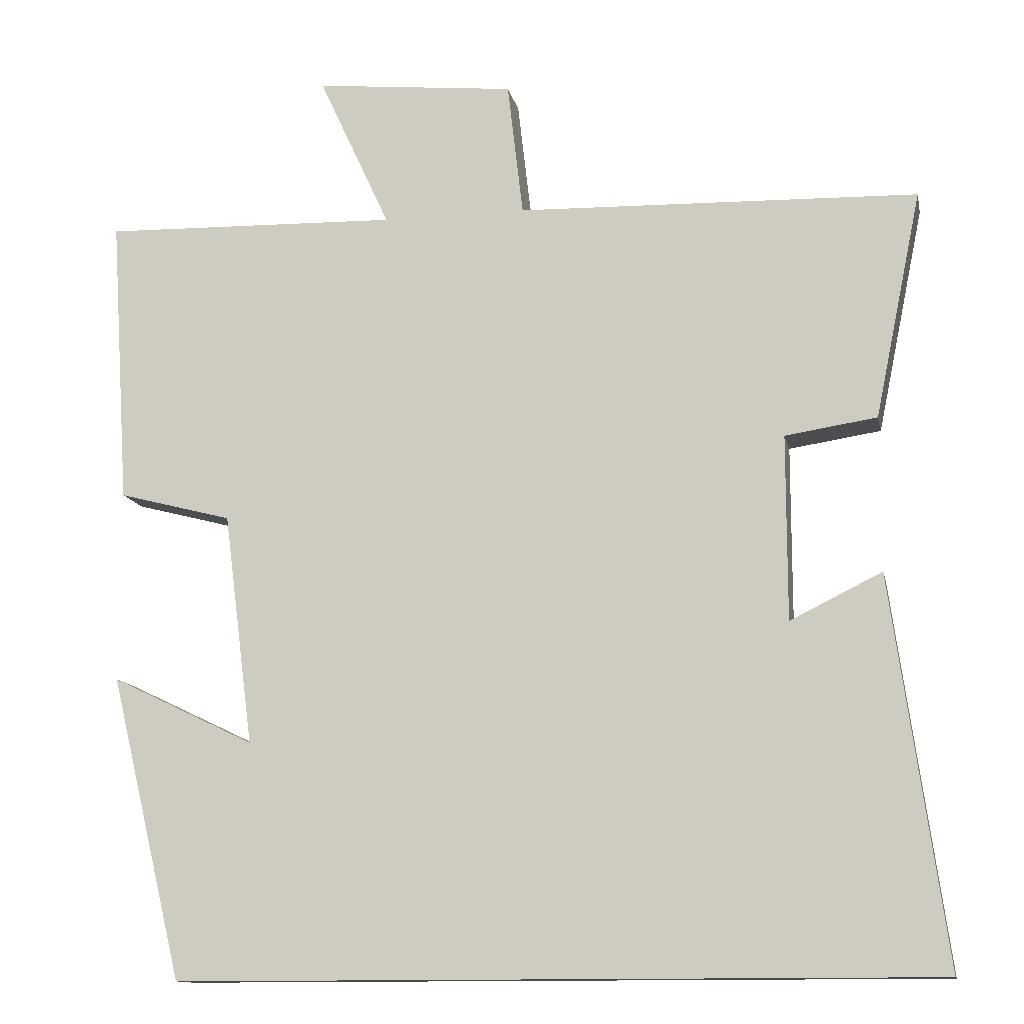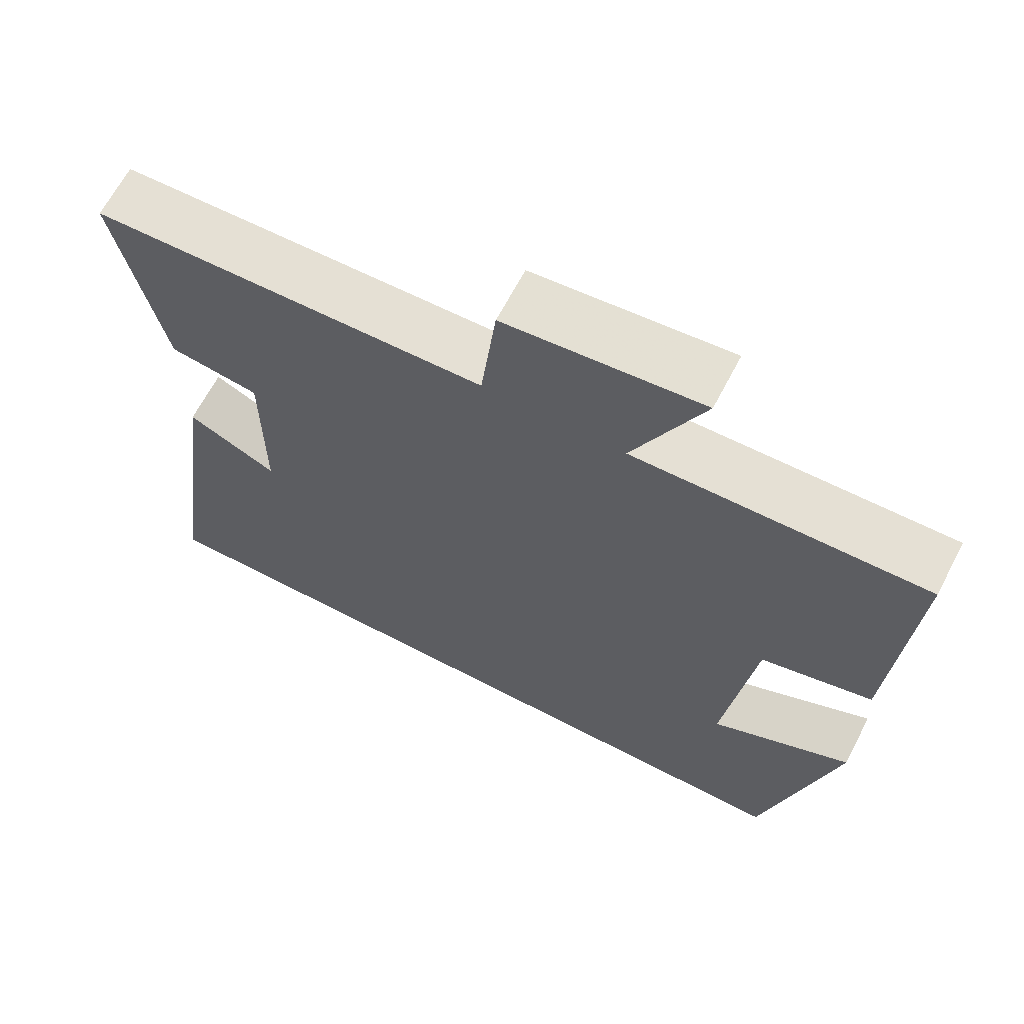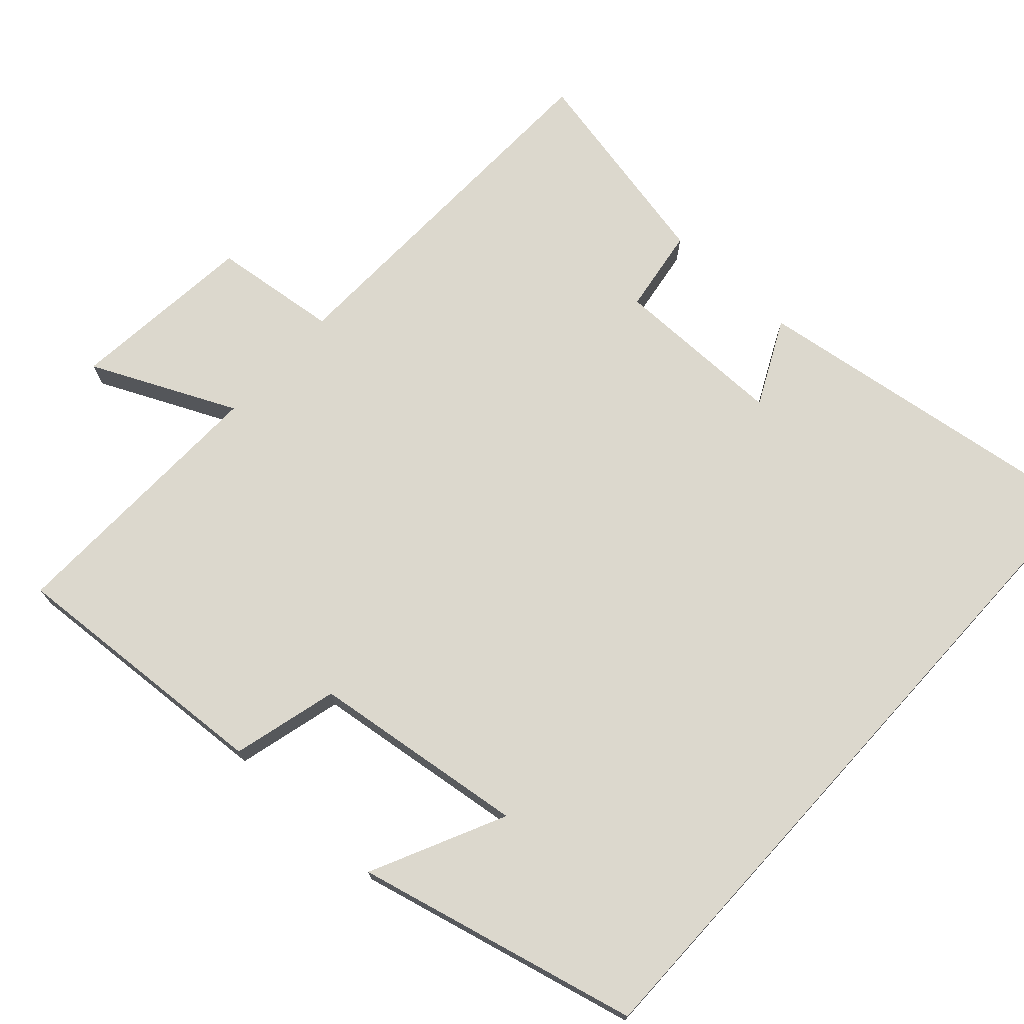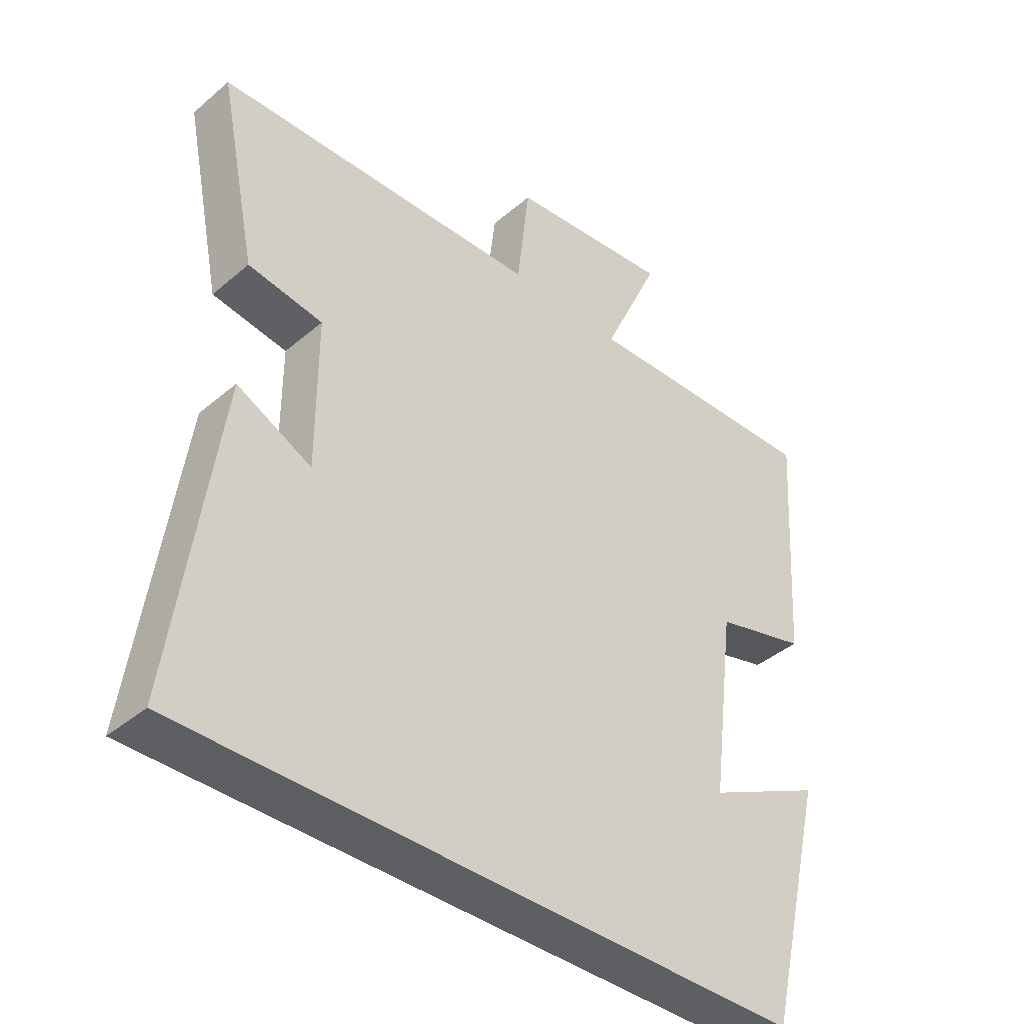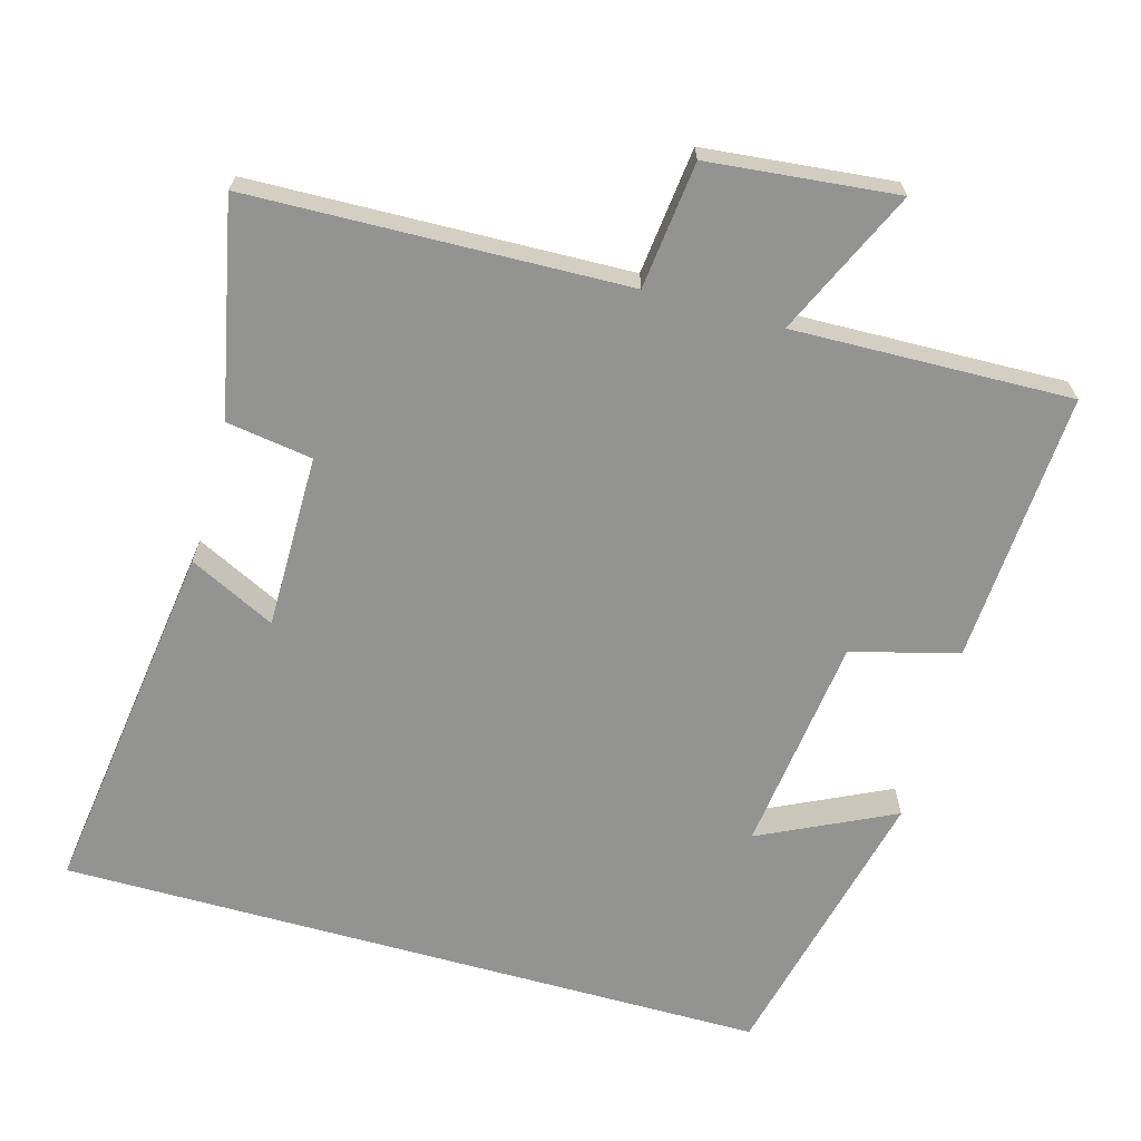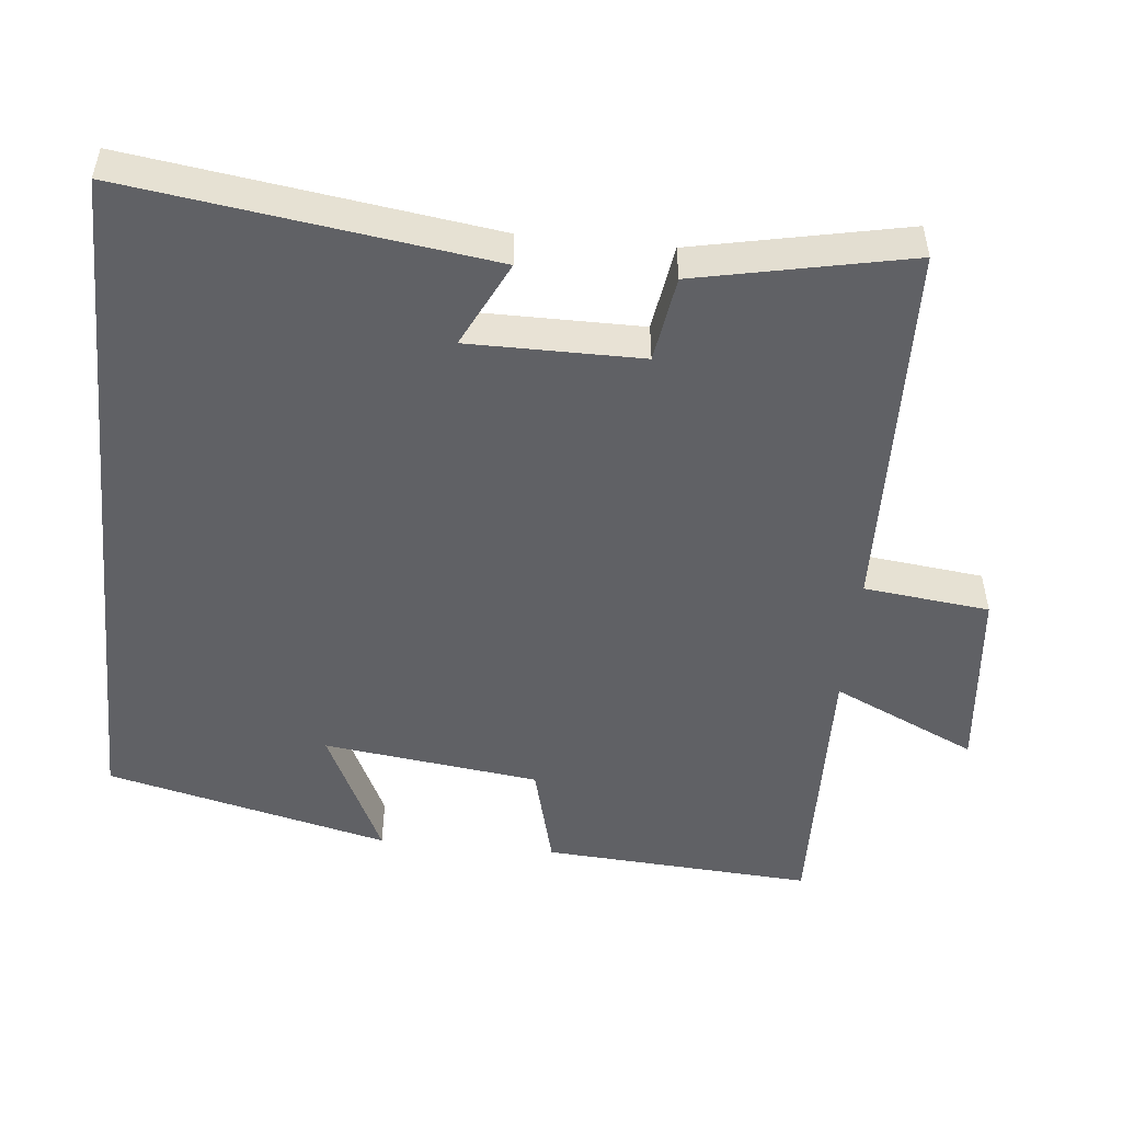
<metadata>
{"format":"obj","ext":"obj","renderer":"f3d","projection":"perspective","resolution":1024,"background":"white","views":[{"elev":-12.5,"azim":-168.5,"up":"+Z"},{"elev":65.8,"azim":27.6,"up":"+Z"},{"elev":72.5,"azim":132.3,"up":"+Y"},{"elev":-40.1,"azim":-43.8,"up":"+Z"},{"elev":-66.7,"azim":-15.6,"up":"+Y"},{"elev":-50.3,"azim":-95.7,"up":"+Y"}]}
</metadata>
<code>
v 0.406 0.07 -0.5
v -0.569 0.07 -0.5
v -0.5 0.07 -0.005
v -0.382 0.07 -0.063
v -0.382 0.07 0.175
v -0.5 0.07 0.193
v -0.56 0.07 0.485
v -0.044 0.07 0.5
v -0.024 0.07 0.673
v 0.234 0.07 0.699
v 0.142 0.07 0.5
v 0.524 0.07 0.51
v 0.5 0.07 0.138
v 0.354 0.07 0.1
v 0.316 0.07 -0.198
v 0.5 0.07 -0.11
v 0.406 0 -0.5
v -0.569 0 -0.5
v -0.5 0 -0.005
v -0.382 0 -0.063
v -0.382 0 0.175
v -0.5 0 0.193
v -0.56 0 0.485
v -0.044 0 0.5
v -0.024 0 0.673
v 0.234 0 0.699
v 0.142 0 0.5
v 0.524 0 0.51
v 0.5 0 0.138
v 0.354 0 0.1
v 0.316 0 -0.198
v 0.5 0 -0.11
f 15 16 1
f 11 12 13 14
f 11 14 15
f 8 9 10 11
f 8 11 15
f 5 6 7 8
f 4 5 8 15
f 1 2 3 4
f 1 4 15
f 17 32 31
f 30 29 28 27
f 31 30 27
f 27 26 25 24
f 31 27 24
f 24 23 22 21
f 31 24 21 20
f 20 19 18 17
f 31 20 17
f 1 17 18 2
f 2 18 19 3
f 3 19 20 4
f 4 20 21 5
f 5 21 22 6
f 6 22 23 7
f 7 23 24 8
f 8 24 25 9
f 9 25 26 10
f 10 26 27 11
f 11 27 28 12
f 12 28 29 13
f 13 29 30 14
f 14 30 31 15
f 15 31 32 16
f 16 32 17 1

</code>
